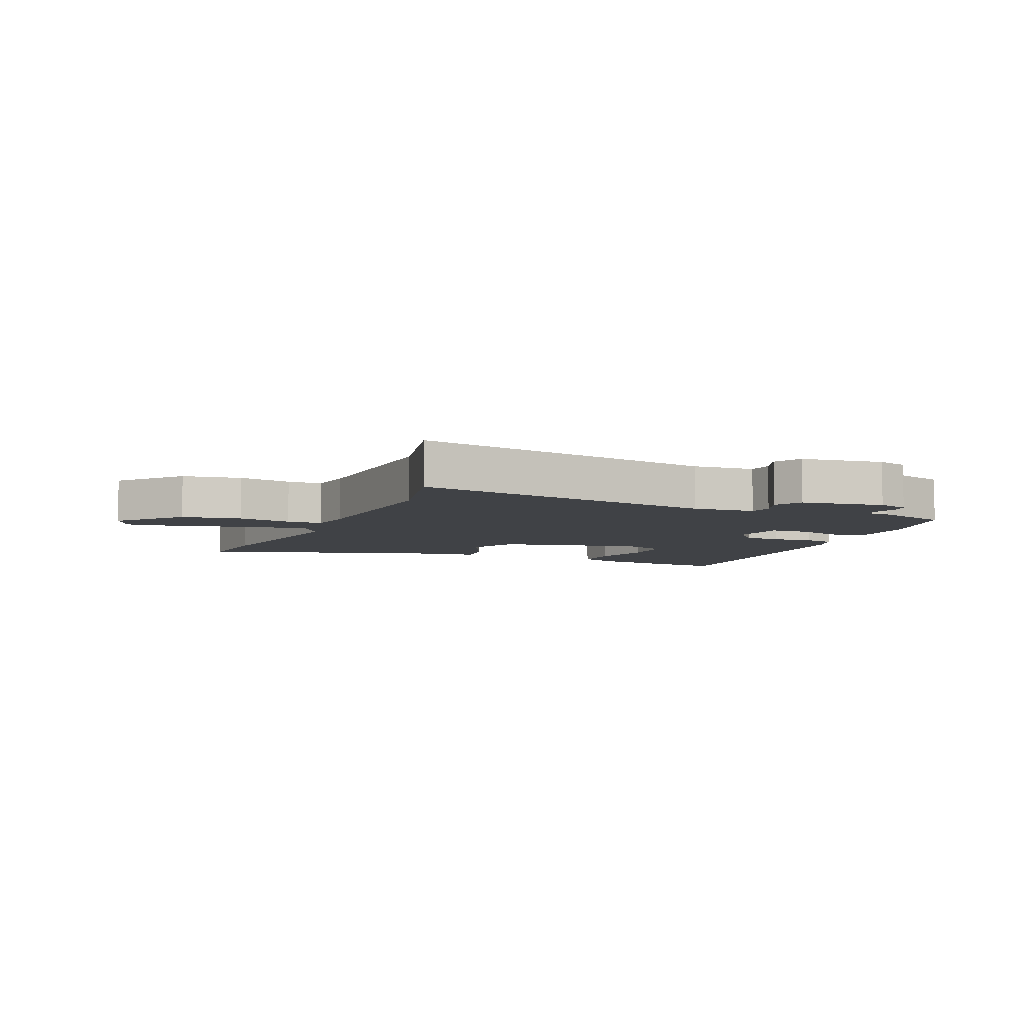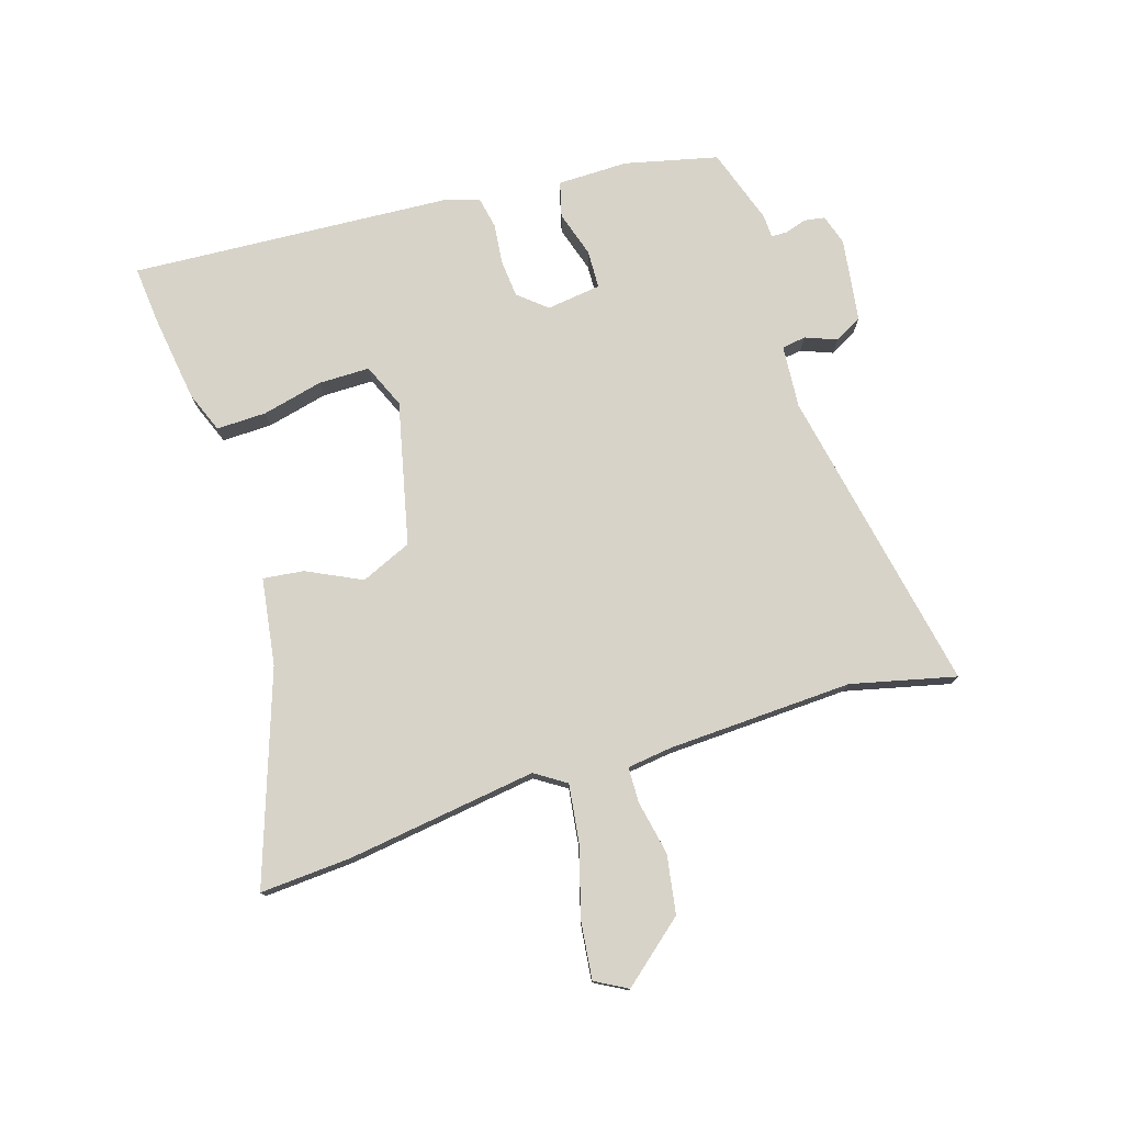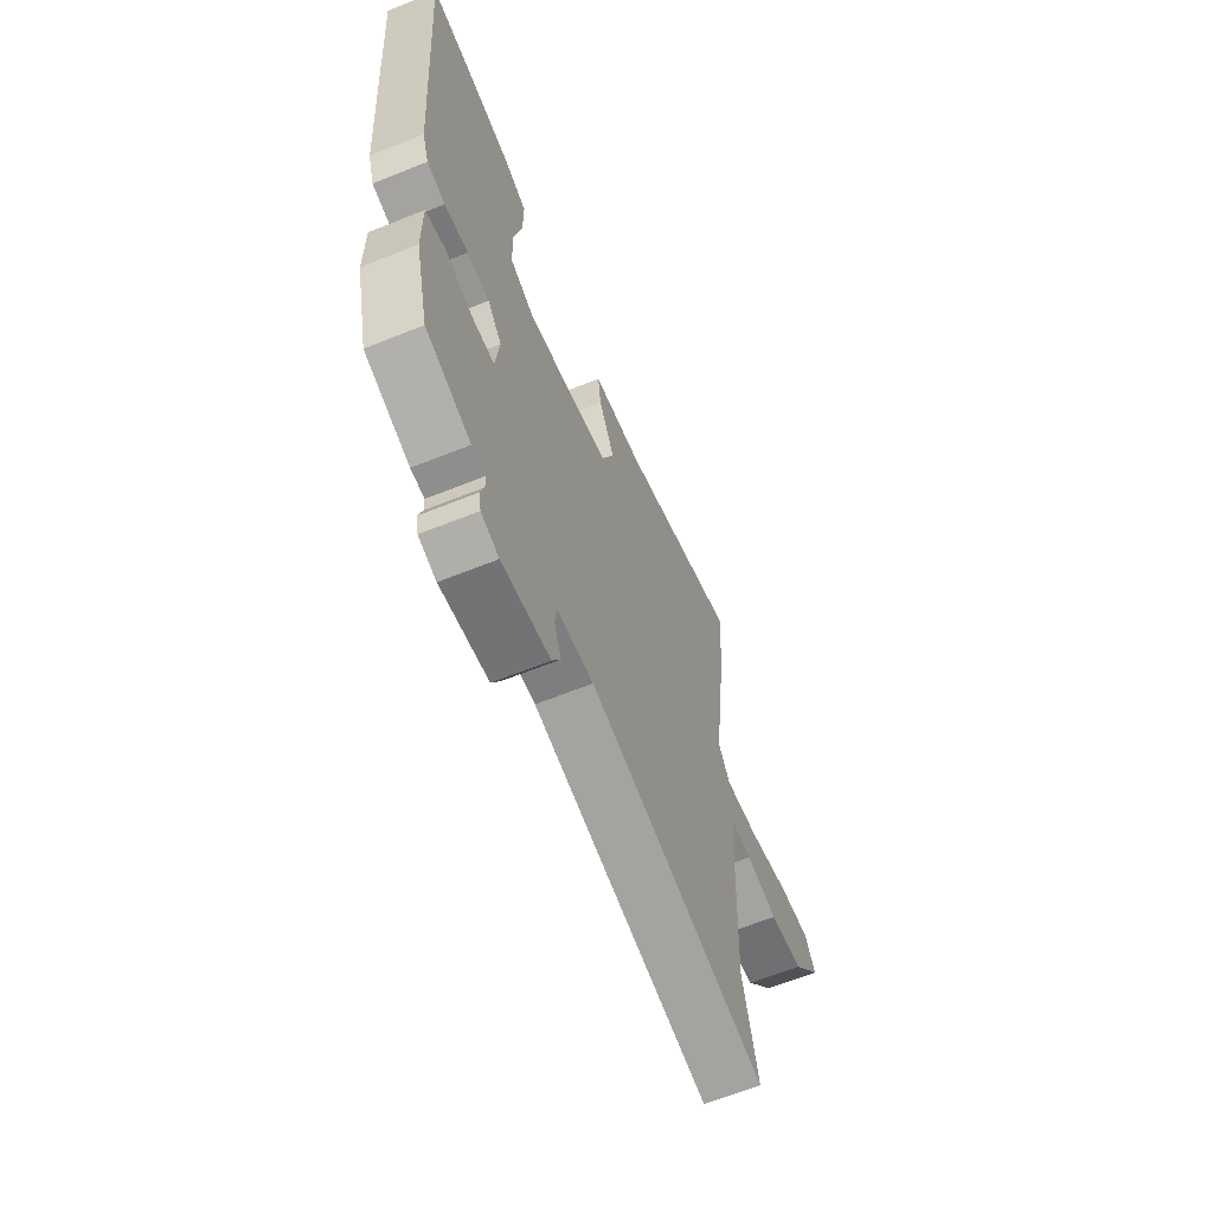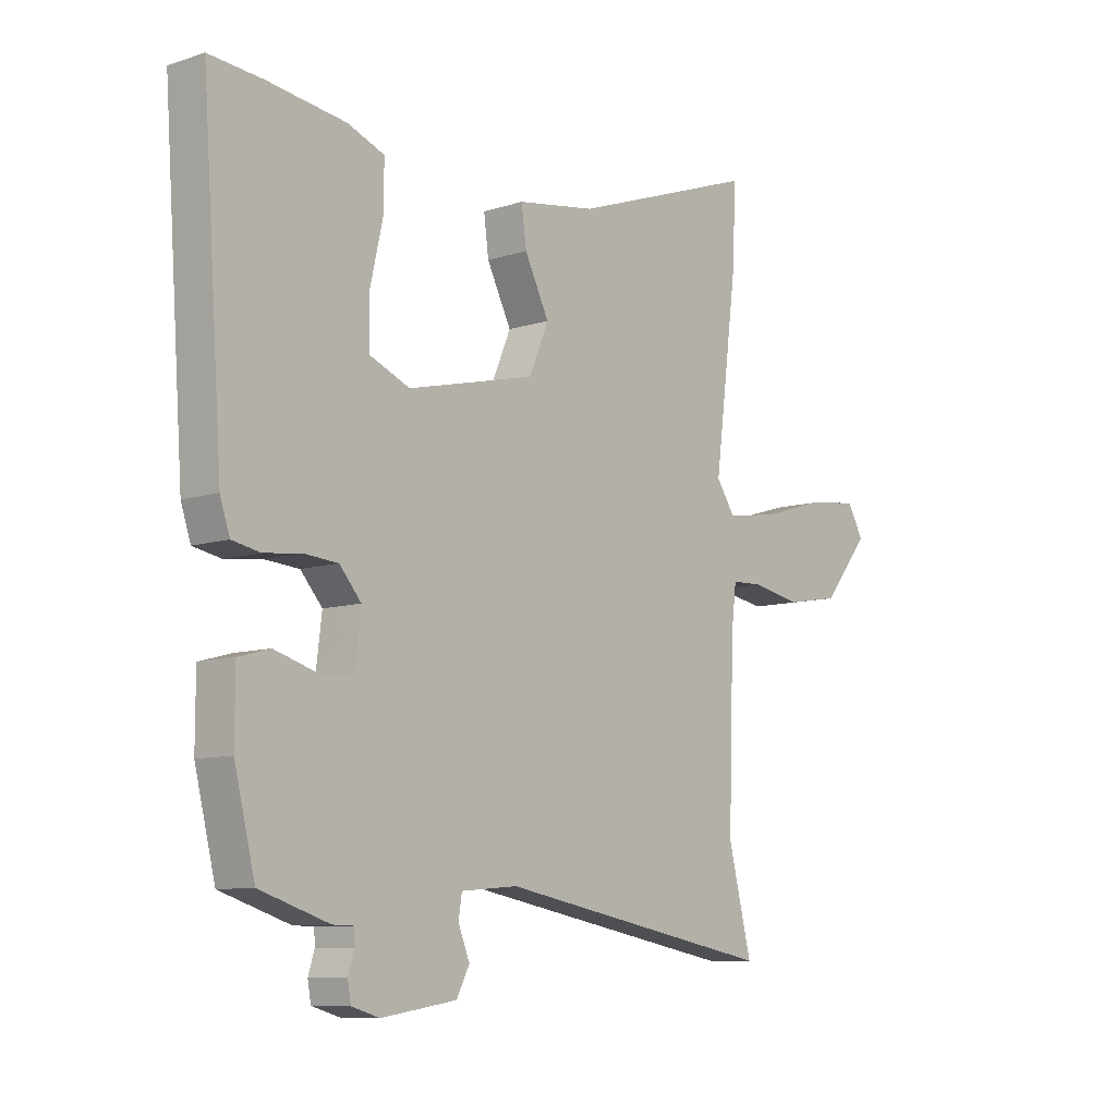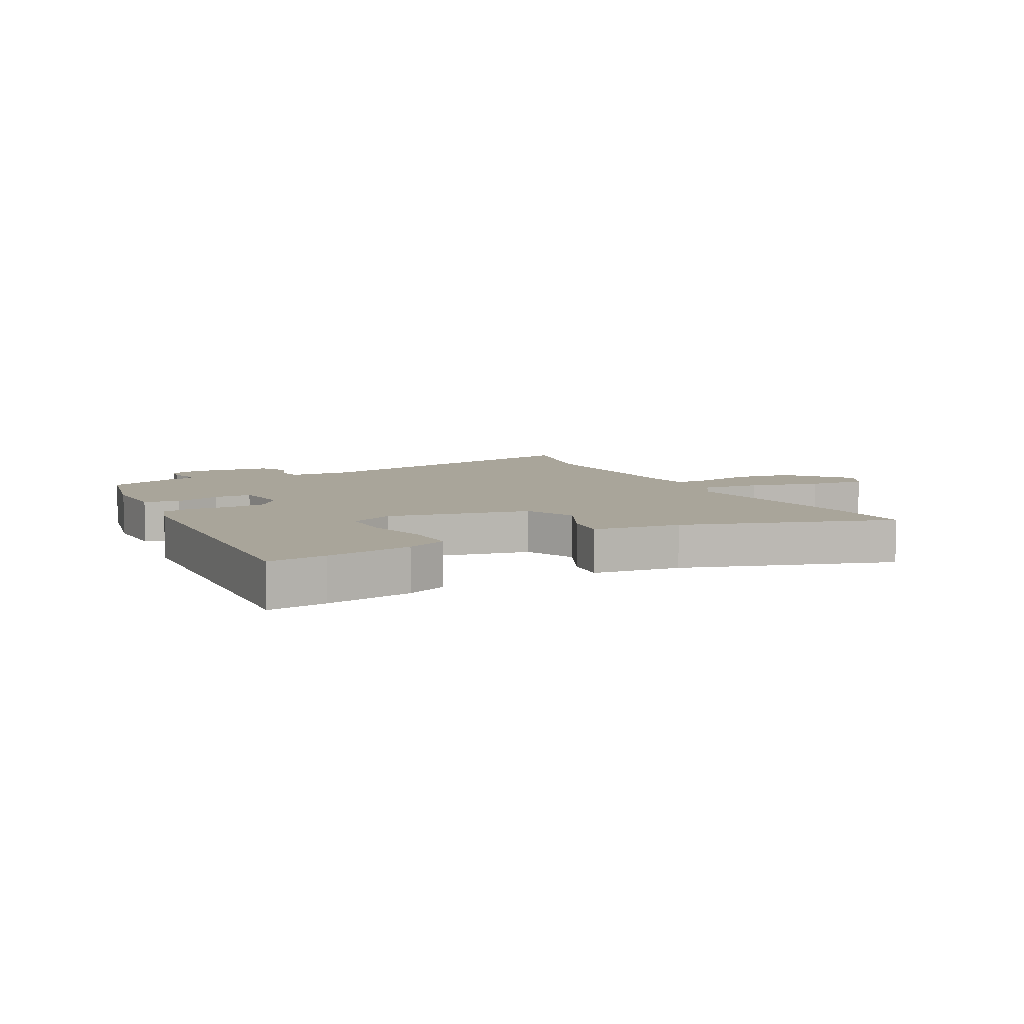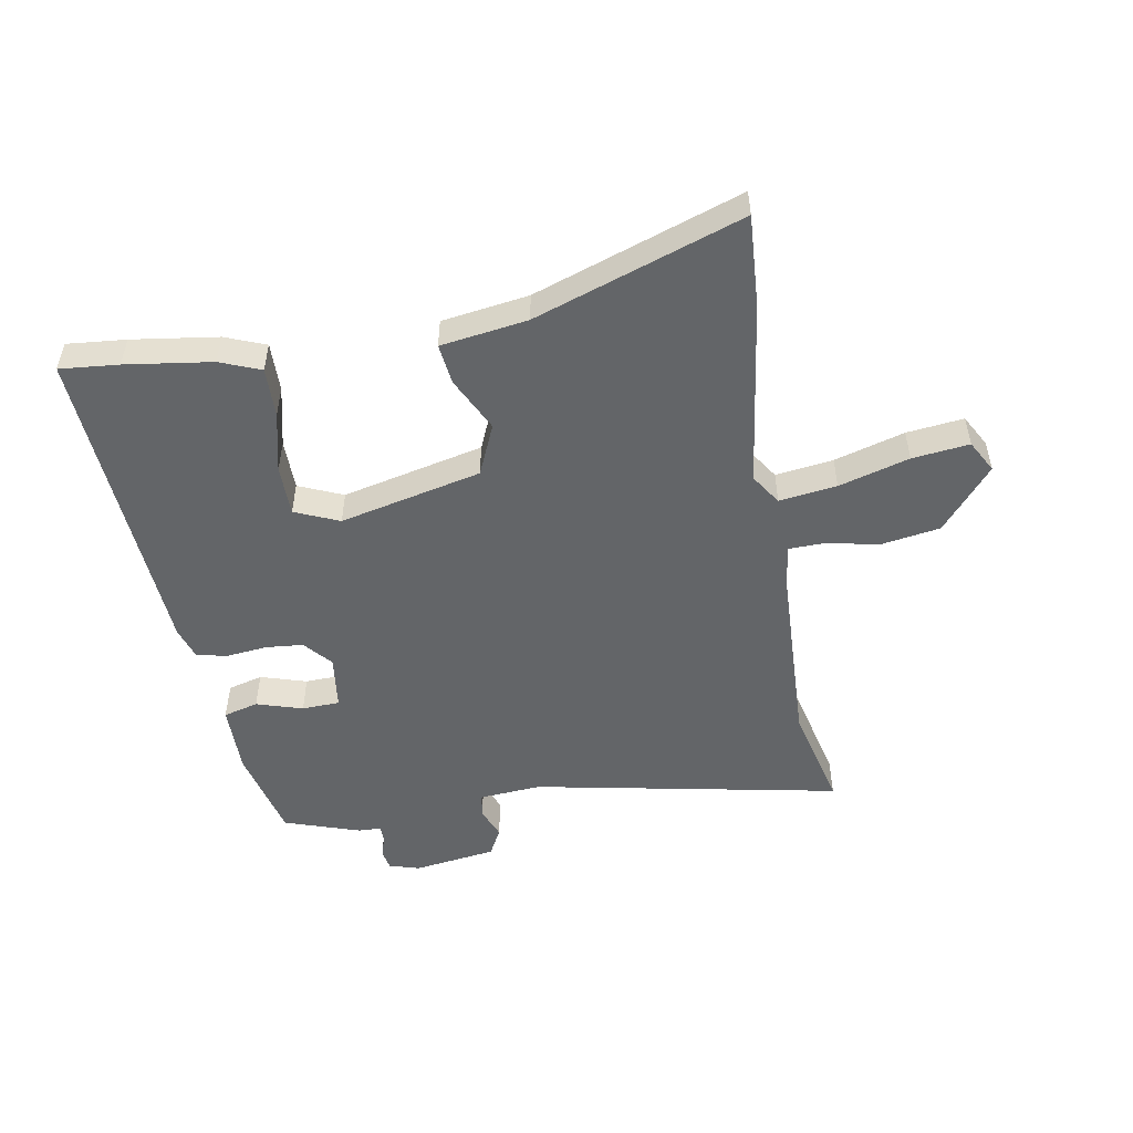
<metadata>
{"format":"obj","ext":"obj","renderer":"f3d","projection":"perspective","resolution":1024,"background":"white","views":[{"elev":-6.3,"azim":156.2,"up":"+Y"},{"elev":77.0,"azim":72.1,"up":"+Y"},{"elev":-63.7,"azim":-67.9,"up":"+Z"},{"elev":-9.1,"azim":-49.3,"up":"+Z"},{"elev":7.5,"azim":-29.1,"up":"+Y"},{"elev":-51.4,"azim":9.4,"up":"+Y"}]}
</metadata>
<code>
v 0.505 0.07 0.597
v 0.497 0.07 0.445
v 0.456 0.07 0.128
v 0.49 0.07 0.077
v 0.586 0.07 0.091
v 0.703 0.07 0.126
v 0.798 0.07 0.138
v 0.828 0.07 0.085
v 0.742 0.07 -0.02
v 0.644 0.07 -0.037
v 0.554 0.07 -0.02
v 0.495 0.07 -0.022
v 0.486 0.07 -0.097
v 0.476 0.07 -0.405
v 0.519 0.07 -0.578
v 0.006 0.07 -0.483
v -0.098 0.07 -0.492
v -0.104 0.07 -0.532
v -0.083 0.07 -0.584
v -0.107 0.07 -0.63
v -0.245 0.07 -0.651
v -0.296 0.07 -0.636
v -0.302 0.07 -0.602
v -0.291 0.07 -0.566
v -0.292 0.07 -0.539
v -0.33 0.07 -0.538
v -0.457 0.07 -0.497
v -0.495 0.07 -0.343
v -0.495 0.07 -0.226
v -0.437 0.07 -0.21
v -0.36 0.07 -0.233
v -0.297 0.07 -0.23
v -0.286 0.07 -0.139
v -0.326 0.07 -0.093
v -0.389 0.07 -0.088
v -0.456 0.07 -0.096
v -0.508 0.07 -0.086
v -0.526 0.07 -0.032
v -0.564 0.07 0.505
v -0.466 0.07 0.497
v -0.322 0.07 0.478
v -0.254 0.07 0.452
v -0.255 0.07 0.369
v -0.278 0.07 0.267
v -0.277 0.07 0.182
v -0.203 0.07 0.151
v 0.033 0.07 0.208
v 0.069 0.07 0.293
v 0.024 0.07 0.383
v 0.015 0.07 0.451
v 0.16 0.07 0.474
v 0.505 0 0.597
v 0.497 0 0.445
v 0.456 0 0.128
v 0.49 0 0.077
v 0.586 0 0.091
v 0.703 0 0.126
v 0.798 0 0.138
v 0.828 0 0.085
v 0.742 0 -0.02
v 0.644 0 -0.037
v 0.554 0 -0.02
v 0.495 0 -0.022
v 0.486 0 -0.097
v 0.476 0 -0.405
v 0.519 0 -0.578
v 0.006 0 -0.483
v -0.098 0 -0.492
v -0.104 0 -0.532
v -0.083 0 -0.584
v -0.107 0 -0.63
v -0.245 0 -0.651
v -0.296 0 -0.636
v -0.302 0 -0.602
v -0.291 0 -0.566
v -0.292 0 -0.539
v -0.33 0 -0.538
v -0.457 0 -0.497
v -0.495 0 -0.343
v -0.495 0 -0.226
v -0.437 0 -0.21
v -0.36 0 -0.233
v -0.297 0 -0.23
v -0.286 0 -0.139
v -0.326 0 -0.093
v -0.389 0 -0.088
v -0.456 0 -0.096
v -0.508 0 -0.086
v -0.526 0 -0.032
v -0.564 0 0.505
v -0.466 0 0.497
v -0.322 0 0.478
v -0.254 0 0.452
v -0.255 0 0.369
v -0.278 0 0.267
v -0.277 0 0.182
v -0.203 0 0.151
v 0.033 0 0.208
v 0.069 0 0.293
v 0.024 0 0.383
v 0.015 0 0.451
v 0.16 0 0.474
f 48 49 50 51
f 1 2 3
f 51 1 3
f 48 51 3
f 47 48 3
f 46 47 3 4
f 42 43 44
f 41 42 44
f 40 41 44
f 39 40 44
f 38 39 44
f 37 38 44
f 36 37 44
f 35 36 44
f 34 35 44 45
f 33 34 45 46
f 29 30 31
f 28 29 31
f 27 28 31
f 26 27 31
f 25 26 31
f 25 31 32
f 33 46 4
f 32 33 4
f 25 32 4
f 24 25 4
f 22 23 24
f 21 22 24
f 20 21 24
f 19 20 24
f 18 19 24
f 14 15 16
f 13 14 16 17
f 12 13 17
f 9 10 11
f 8 9 11
f 7 8 11
f 6 7 11
f 5 6 11
f 5 11 12
f 4 5 12 17
f 17 18 24
f 4 17 24
f 102 101 100 99
f 54 53 52
f 54 52 102
f 54 102 99
f 54 99 98
f 55 54 98 97
f 95 94 93
f 95 93 92
f 95 92 91
f 95 91 90
f 95 90 89
f 95 89 88
f 95 88 87
f 95 87 86
f 96 95 86 85
f 97 96 85 84
f 82 81 80
f 82 80 79
f 82 79 78
f 82 78 77
f 82 77 76
f 83 82 76
f 55 97 84
f 55 84 83
f 55 83 76
f 55 76 75
f 75 74 73
f 75 73 72
f 75 72 71
f 75 71 70
f 75 70 69
f 67 66 65
f 68 67 65 64
f 68 64 63
f 62 61 60
f 62 60 59
f 62 59 58
f 62 58 57
f 62 57 56
f 63 62 56
f 68 63 56 55
f 75 69 68
f 75 68 55
f 1 52 53 2
f 2 53 54 3
f 3 54 55 4
f 4 55 56 5
f 5 56 57 6
f 6 57 58 7
f 7 58 59 8
f 8 59 60 9
f 9 60 61 10
f 10 61 62 11
f 11 62 63 12
f 12 63 64 13
f 13 64 65 14
f 14 65 66 15
f 15 66 67 16
f 16 67 68 17
f 17 68 69 18
f 18 69 70 19
f 19 70 71 20
f 20 71 72 21
f 21 72 73 22
f 22 73 74 23
f 23 74 75 24
f 24 75 76 25
f 25 76 77 26
f 26 77 78 27
f 27 78 79 28
f 28 79 80 29
f 29 80 81 30
f 30 81 82 31
f 31 82 83 32
f 32 83 84 33
f 33 84 85 34
f 34 85 86 35
f 35 86 87 36
f 36 87 88 37
f 37 88 89 38
f 38 89 90 39
f 39 90 91 40
f 40 91 92 41
f 41 92 93 42
f 42 93 94 43
f 43 94 95 44
f 44 95 96 45
f 45 96 97 46
f 46 97 98 47
f 47 98 99 48
f 48 99 100 49
f 49 100 101 50
f 50 101 102 51
f 51 102 52 1

</code>
